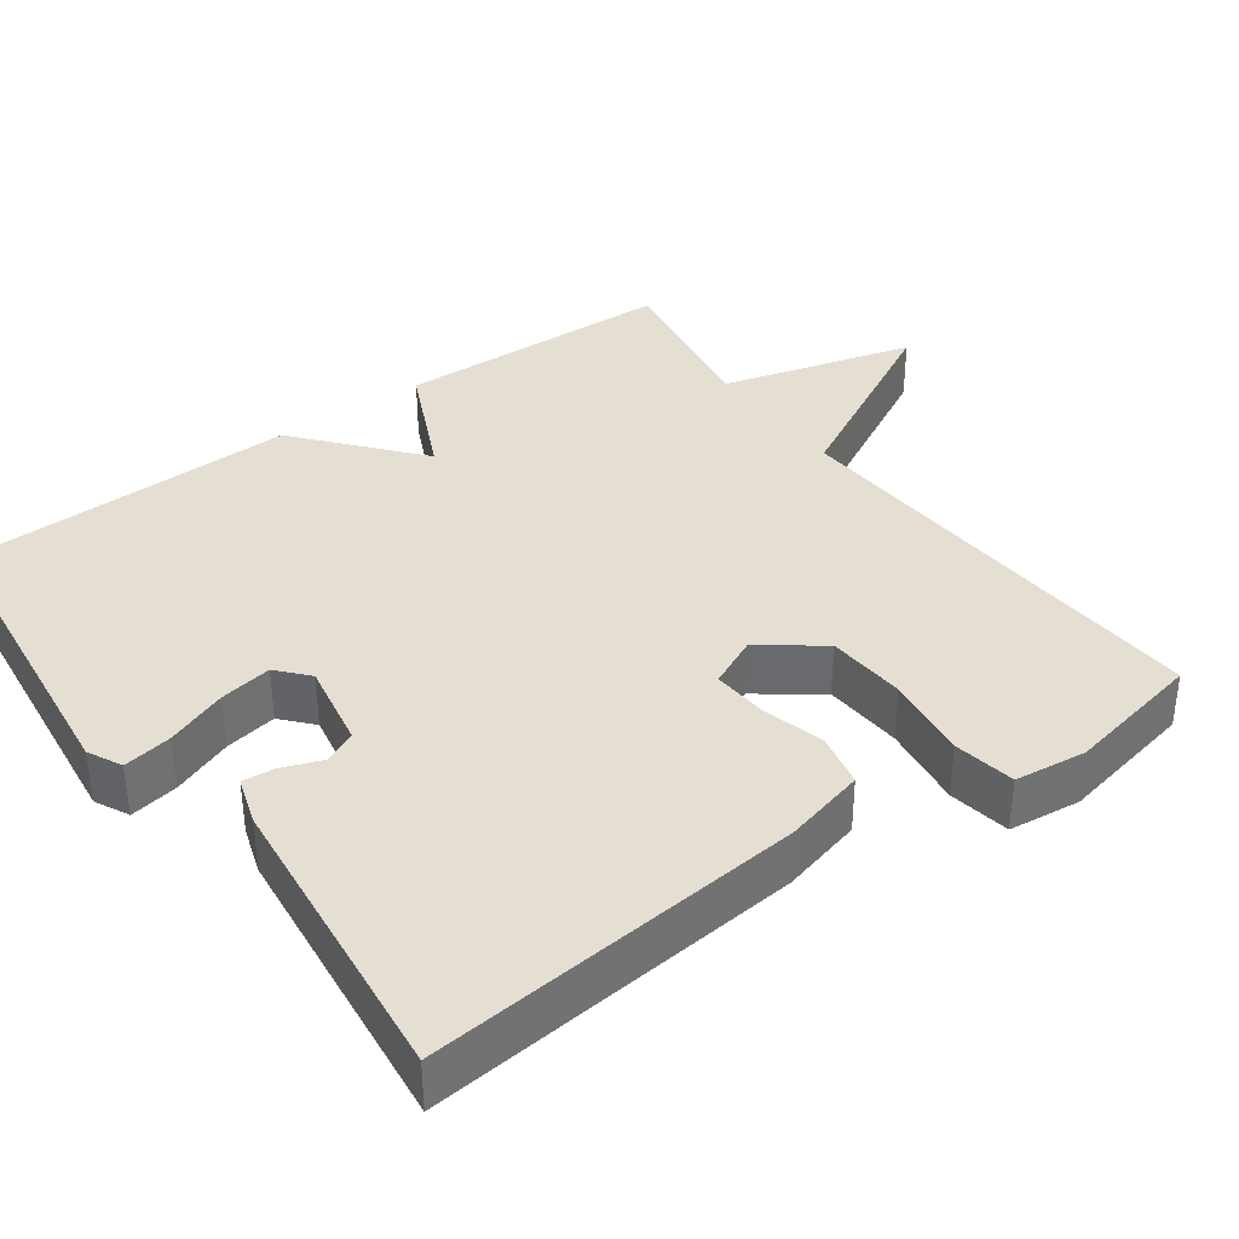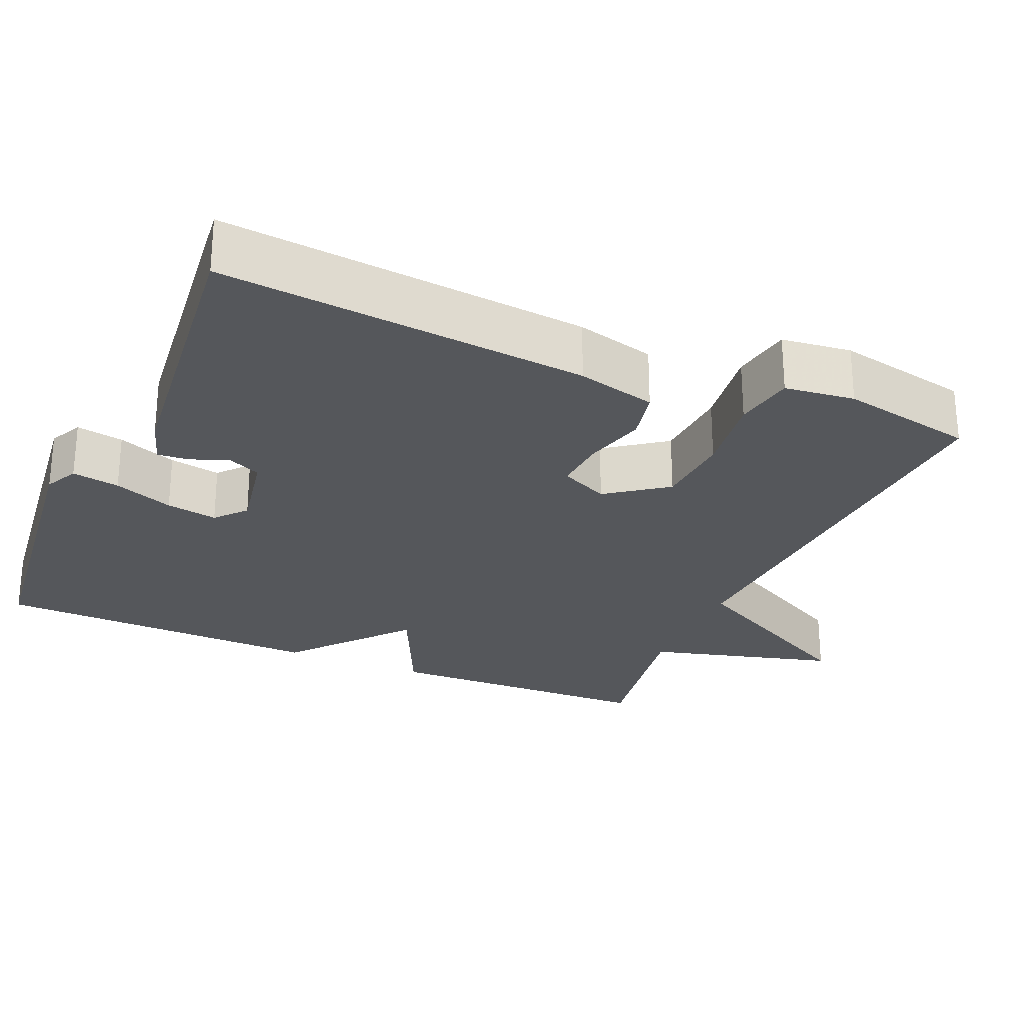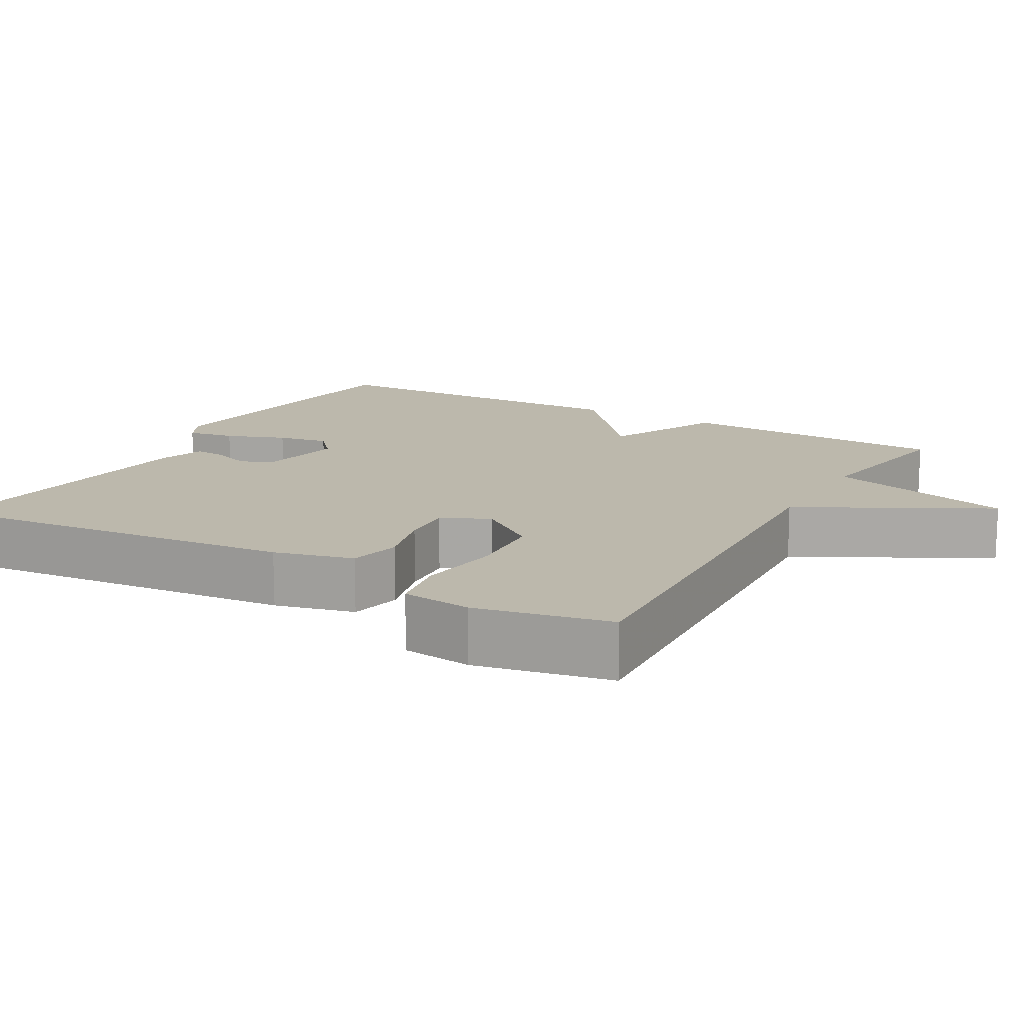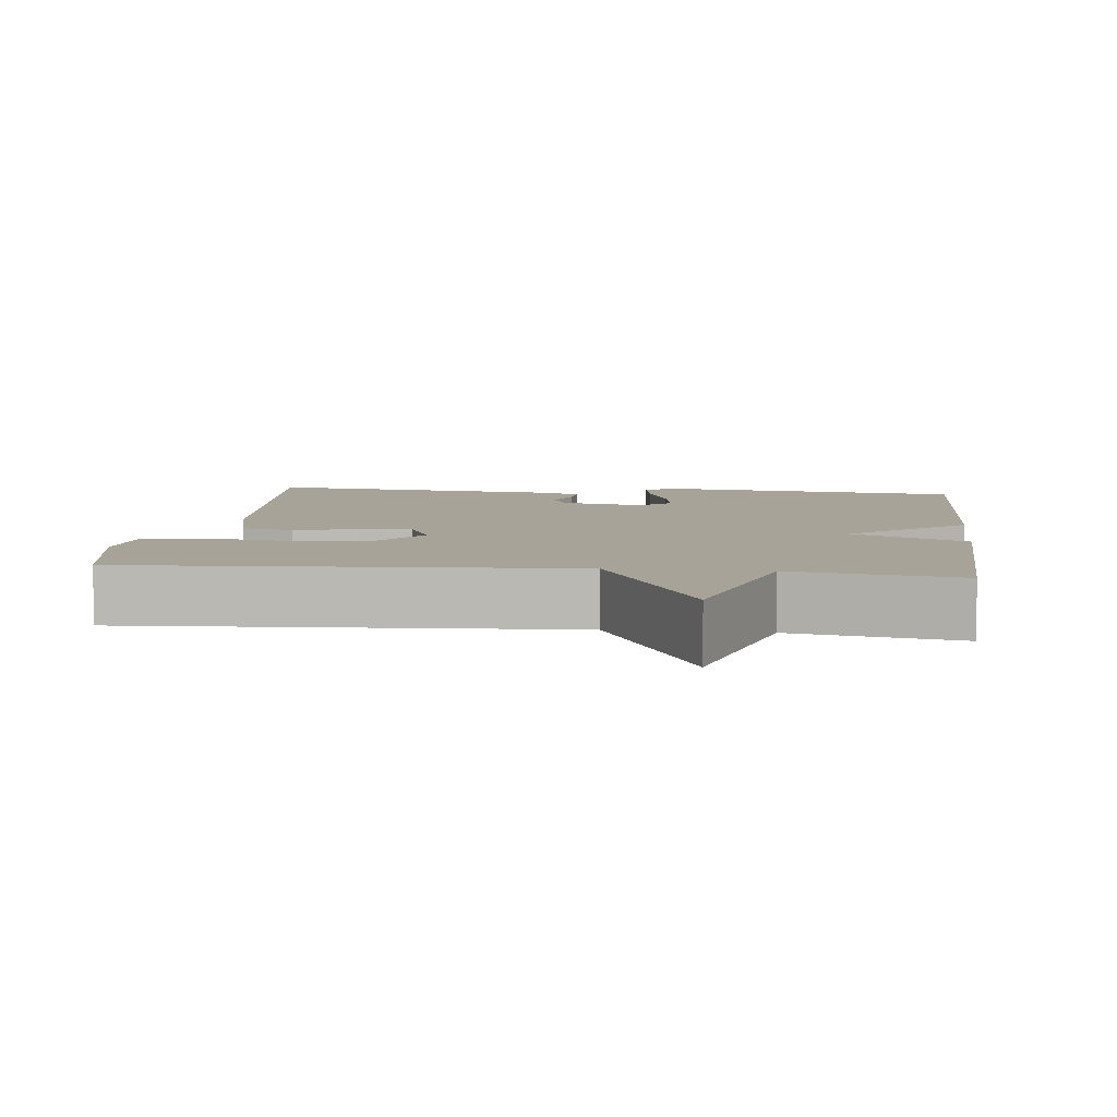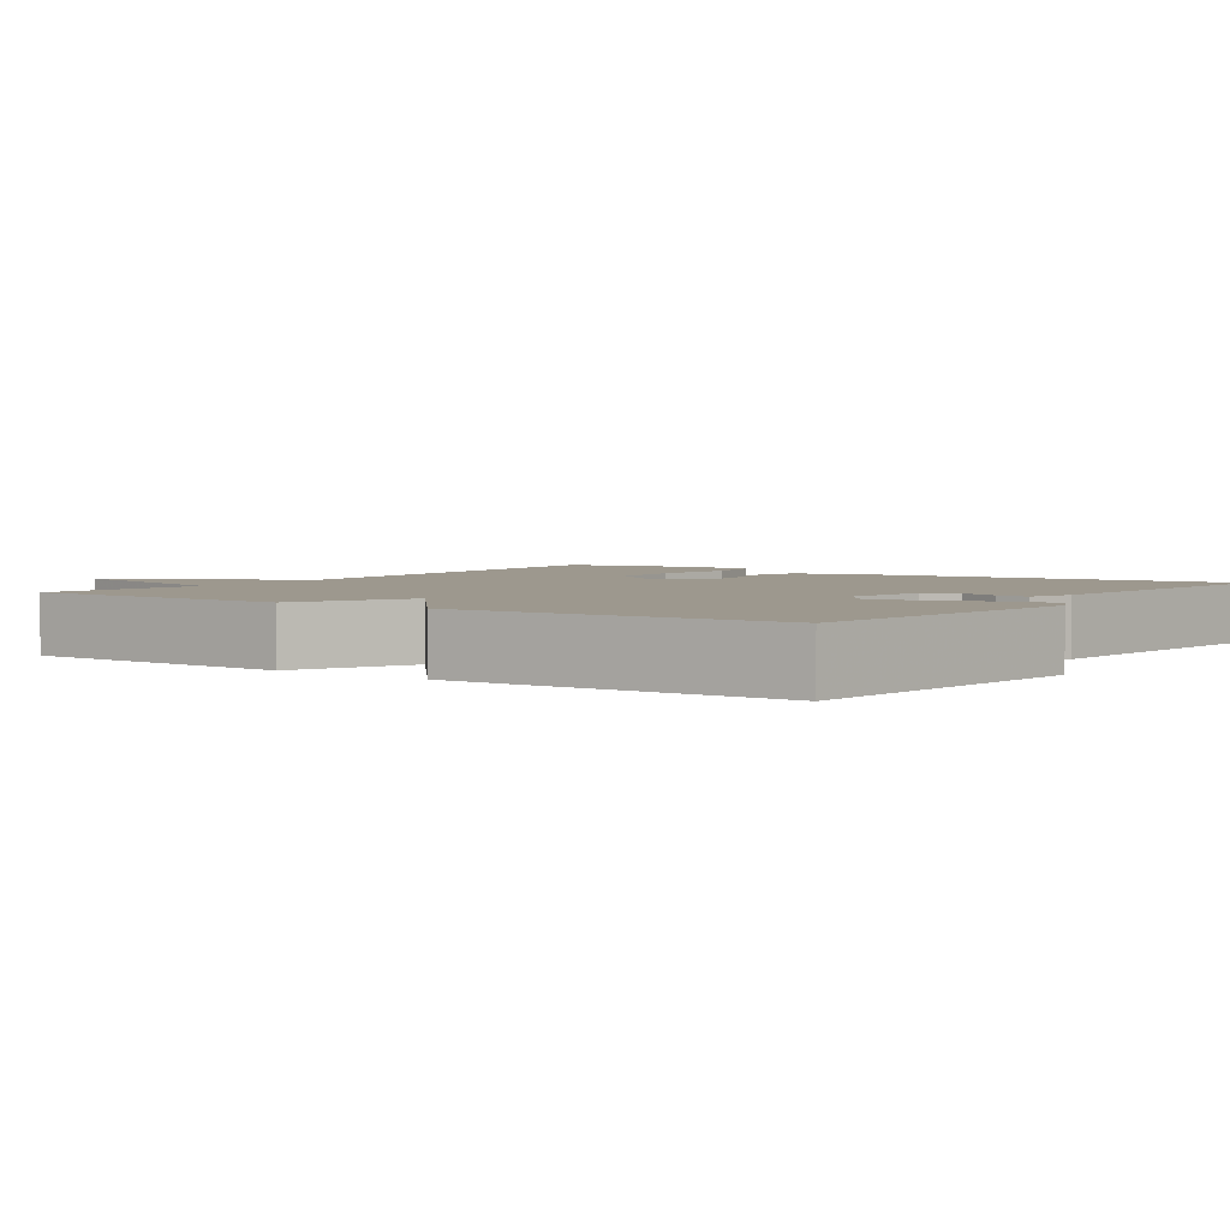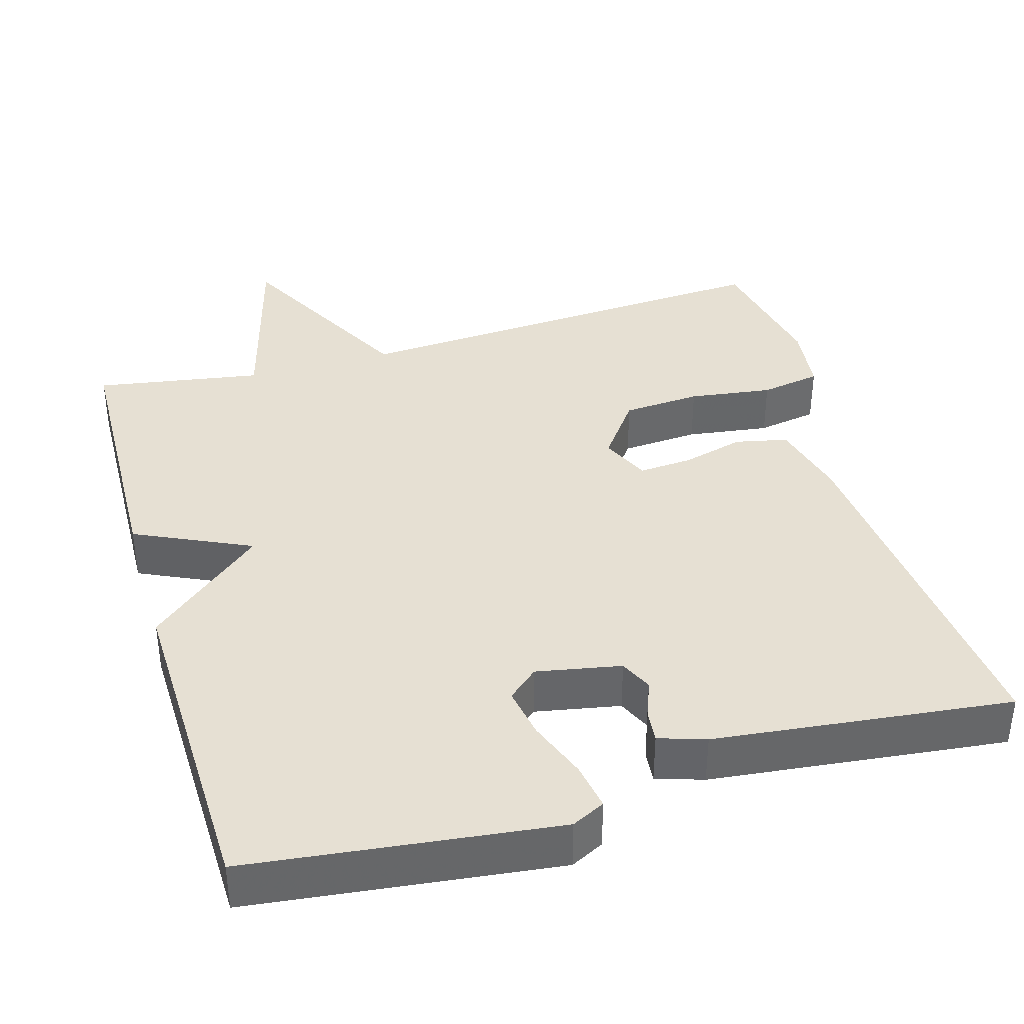
<metadata>
{"format":"obj","ext":"obj","renderer":"f3d","projection":"perspective","resolution":1024,"background":"white","views":[{"elev":36.9,"azim":54.1,"up":"+Y"},{"elev":-26.6,"azim":66.6,"up":"+Y"},{"elev":14.6,"azim":119.6,"up":"+Y"},{"elev":6.8,"azim":-173.2,"up":"+Y"},{"elev":3.2,"azim":-54.7,"up":"+Y"},{"elev":38.5,"azim":-16.1,"up":"+Y"}]}
</metadata>
<code>
v -0.5 0.07 0.5
v -0.094 0.07 0.547
v -0.05 0.07 0.525
v -0.061 0.07 0.462
v -0.091 0.07 0.383
v -0.103 0.07 0.315
v -0.063 0.07 0.28
v 0.049 0.07 0.301
v 0.069 0.07 0.344
v 0.05 0.07 0.395
v 0.046 0.07 0.437
v 0.108 0.07 0.457
v 0.5 0.07 0.5
v 0.453 0.07 0.013
v 0.426 0.07 -0.092
v 0.357 0.07 -0.107
v 0.274 0.07 -0.085
v 0.204 0.07 -0.08
v 0.174 0.07 -0.144
v 0.232 0.07 -0.223
v 0.335 0.07 -0.23
v 0.445 0.07 -0.215
v 0.525 0.07 -0.229
v 0.536 0.07 -0.322
v 0.5 0.07 -0.5
v -0.08 0.07 -0.464
v -0.212 0.07 -0.713
v -0.28 0.07 -0.464
v -0.5 0.07 -0.5
v -0.511 0.07 -0.138
v -0.358 0.07 -0.067
v -0.511 0.07 0.062
v -0.5 0 0.5
v -0.094 0 0.547
v -0.05 0 0.525
v -0.061 0 0.462
v -0.091 0 0.383
v -0.103 0 0.315
v -0.063 0 0.28
v 0.049 0 0.301
v 0.069 0 0.344
v 0.05 0 0.395
v 0.046 0 0.437
v 0.108 0 0.457
v 0.5 0 0.5
v 0.453 0 0.013
v 0.426 0 -0.092
v 0.357 0 -0.107
v 0.274 0 -0.085
v 0.204 0 -0.08
v 0.174 0 -0.144
v 0.232 0 -0.223
v 0.335 0 -0.23
v 0.445 0 -0.215
v 0.525 0 -0.229
v 0.536 0 -0.322
v 0.5 0 -0.5
v -0.08 0 -0.464
v -0.212 0 -0.713
v -0.28 0 -0.464
v -0.5 0 -0.5
v -0.511 0 -0.138
v -0.358 0 -0.067
v -0.511 0 0.062
f 3 4 5
f 2 3 5
f 1 2 5
f 32 1 5
f 31 32 5
f 28 29 30 31
f 26 27 28 31
f 24 25 26
f 23 24 26
f 22 23 26
f 21 22 26
f 20 21 26
f 19 20 26 31
f 18 19 31
f 15 16 17
f 14 15 17
f 13 14 17
f 12 13 17
f 11 12 17
f 10 11 17
f 9 10 17
f 8 9 17 18
f 7 8 18 31
f 31 5 6
f 6 7 31
f 37 36 35
f 37 35 34
f 37 34 33
f 37 33 64
f 37 64 63
f 63 62 61 60
f 63 60 59 58
f 58 57 56
f 58 56 55
f 58 55 54
f 58 54 53
f 58 53 52
f 63 58 52 51
f 63 51 50
f 49 48 47
f 49 47 46
f 49 46 45
f 49 45 44
f 49 44 43
f 49 43 42
f 49 42 41
f 50 49 41 40
f 63 50 40 39
f 38 37 63
f 63 39 38
f 1 33 34 2
f 2 34 35 3
f 3 35 36 4
f 4 36 37 5
f 5 37 38 6
f 6 38 39 7
f 7 39 40 8
f 8 40 41 9
f 9 41 42 10
f 10 42 43 11
f 11 43 44 12
f 12 44 45 13
f 13 45 46 14
f 14 46 47 15
f 15 47 48 16
f 16 48 49 17
f 17 49 50 18
f 18 50 51 19
f 19 51 52 20
f 20 52 53 21
f 21 53 54 22
f 22 54 55 23
f 23 55 56 24
f 24 56 57 25
f 25 57 58 26
f 26 58 59 27
f 27 59 60 28
f 28 60 61 29
f 29 61 62 30
f 30 62 63 31
f 31 63 64 32
f 32 64 33 1

</code>
